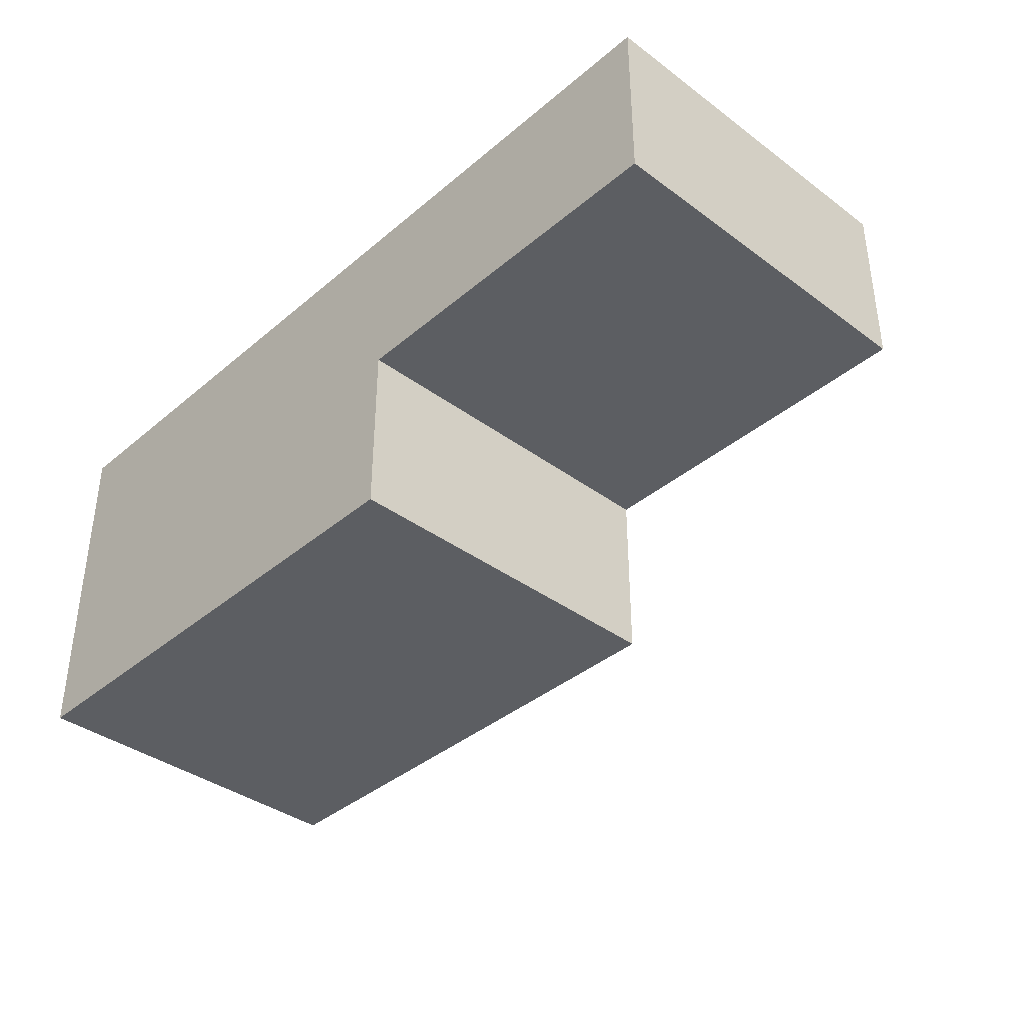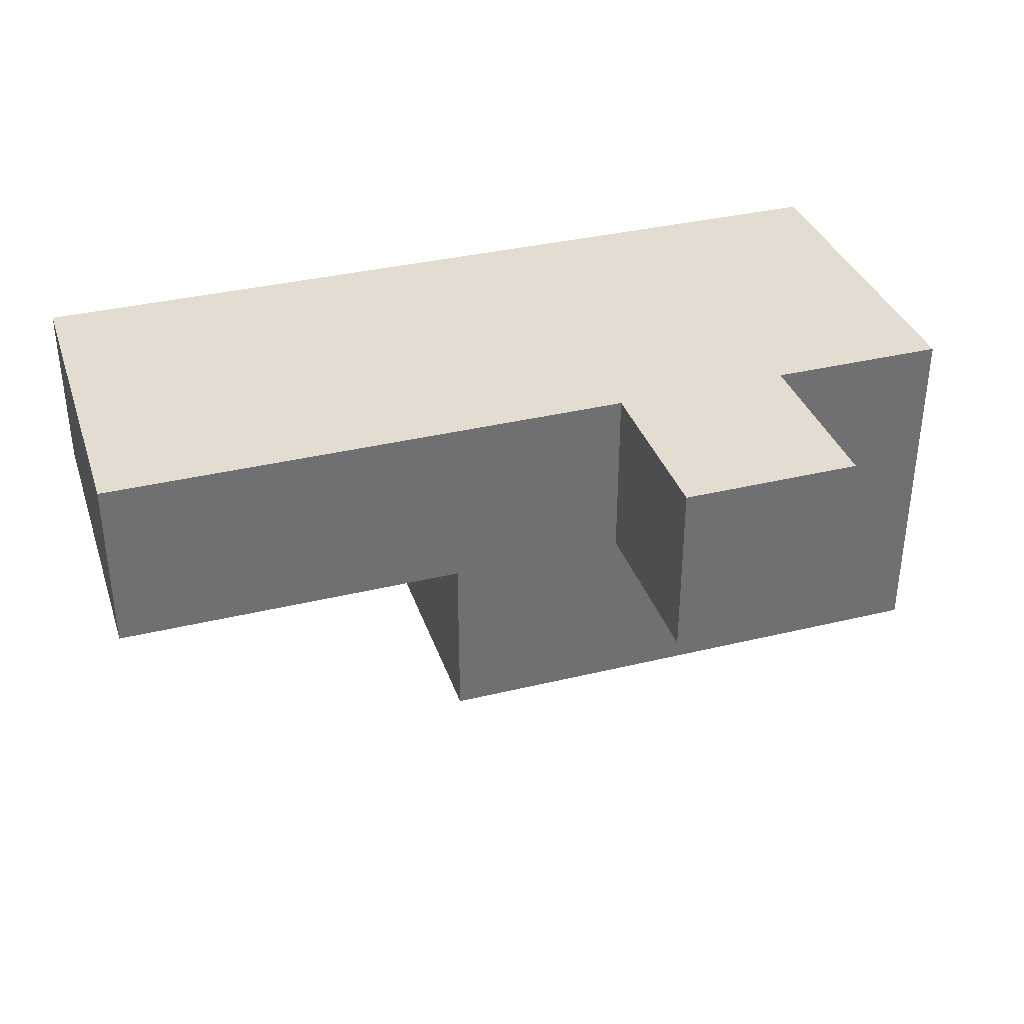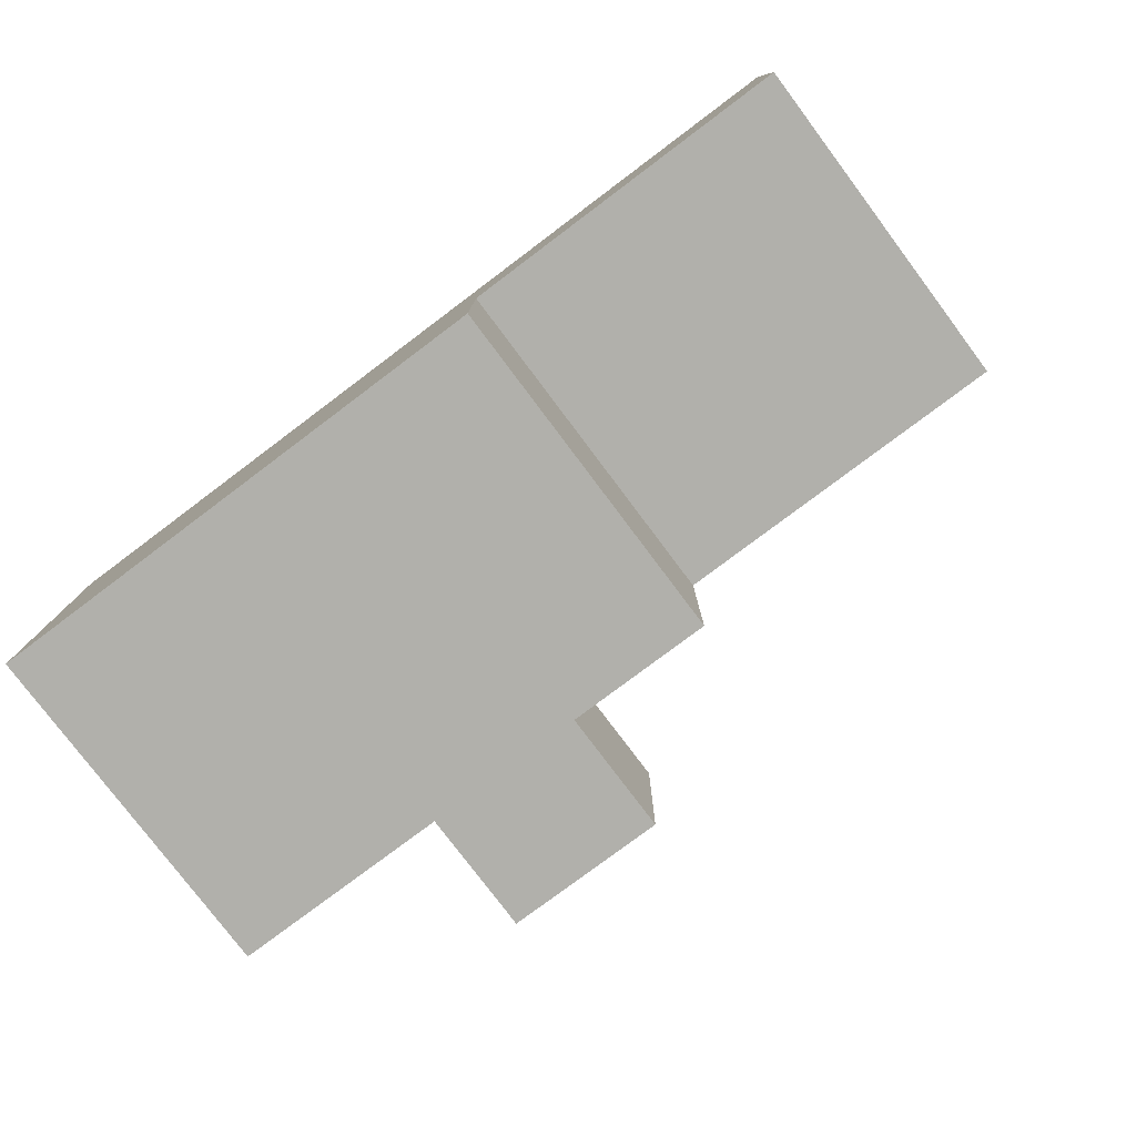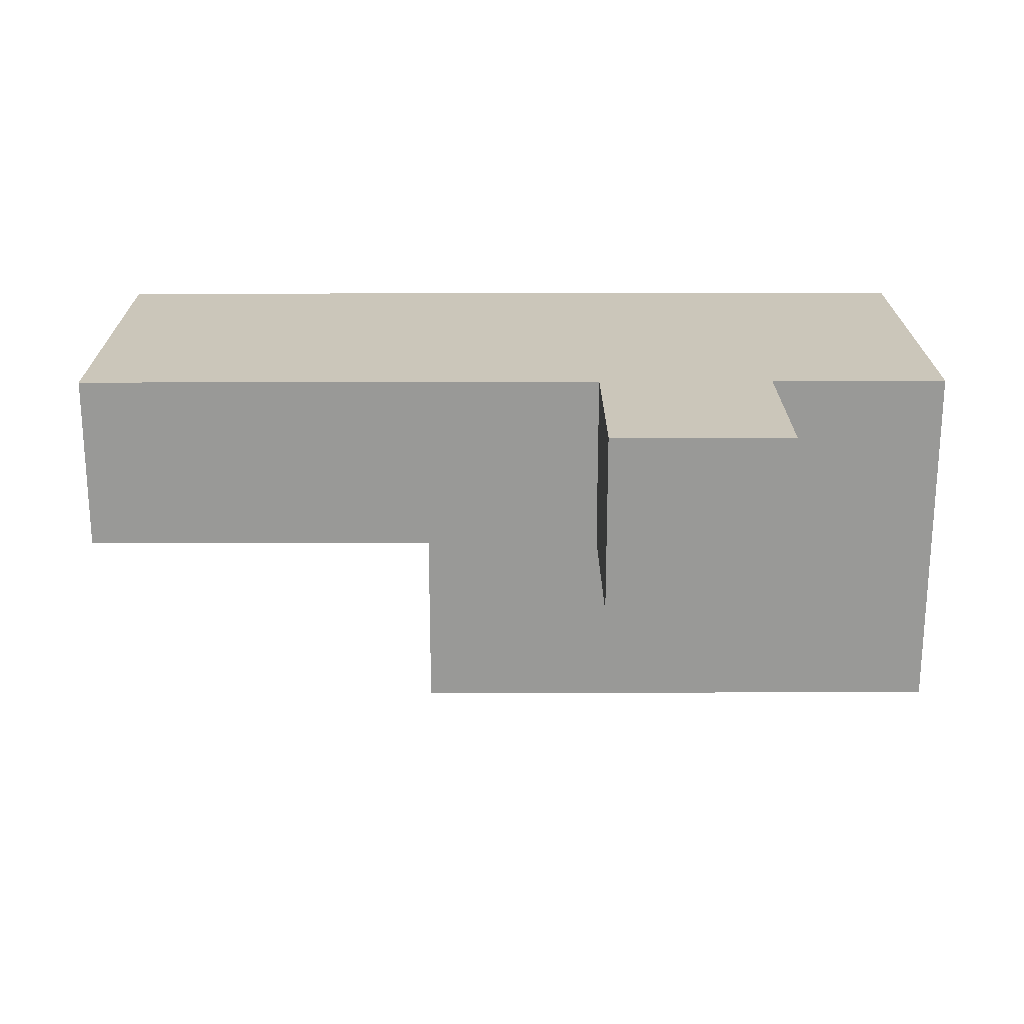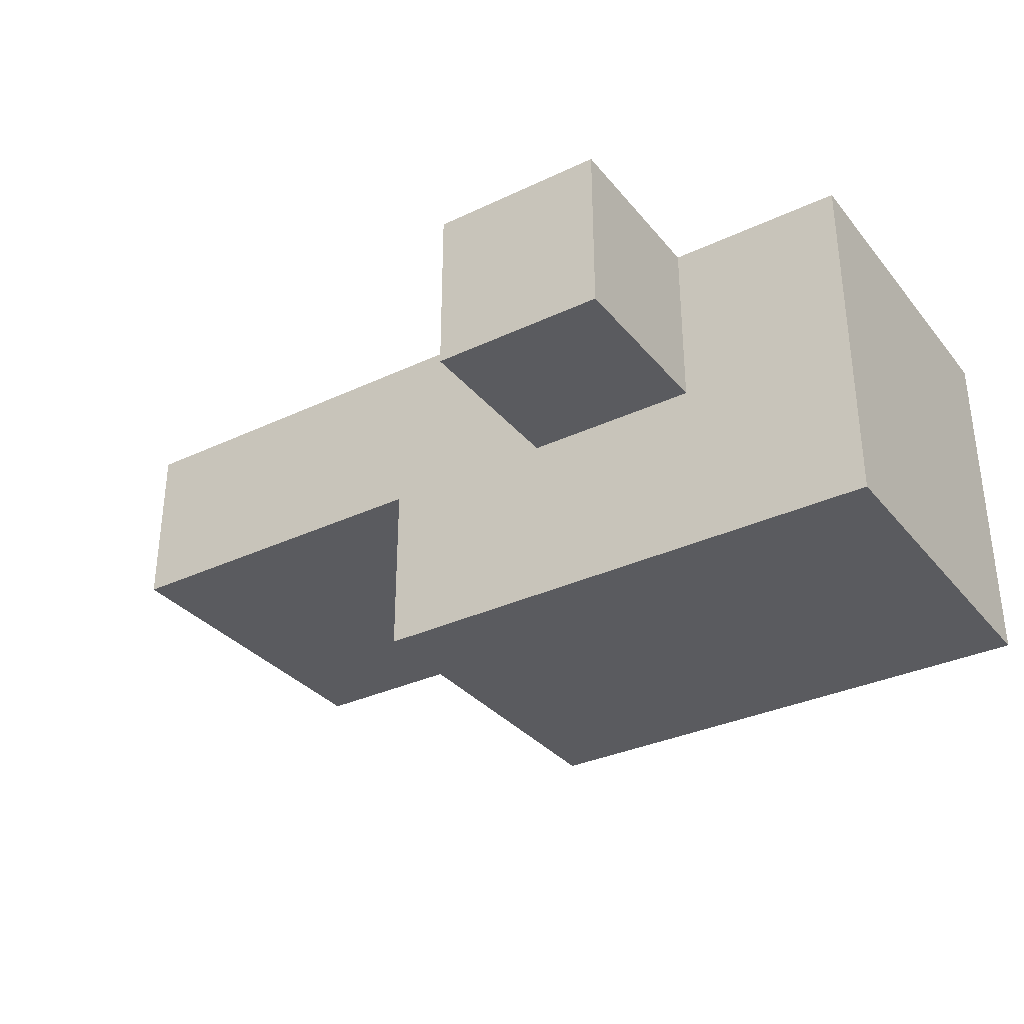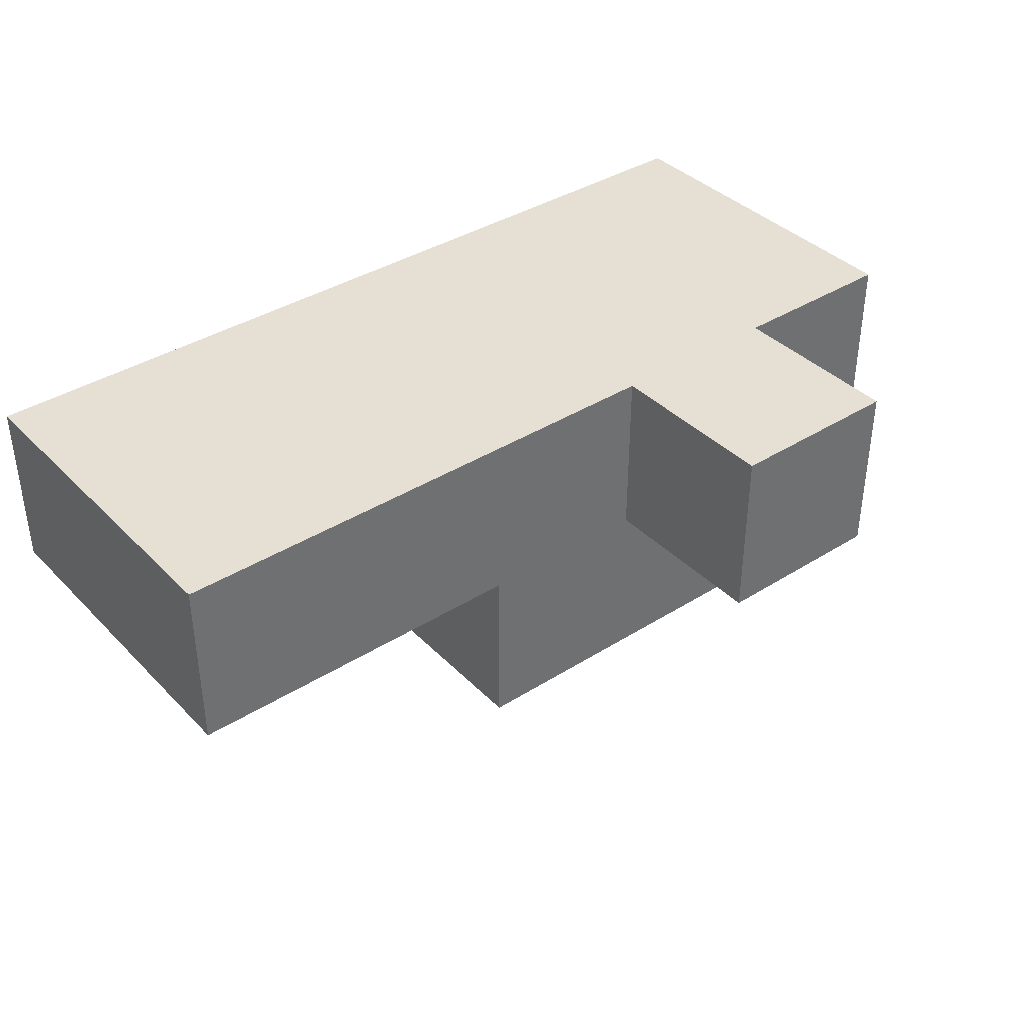
<metadata>
{"format":"obj","ext":"obj","renderer":"f3d","projection":"perspective","resolution":1024,"background":"white","views":[{"elev":-38.0,"azim":-133.2,"up":"+Y"},{"elev":35.4,"azim":-17.8,"up":"+Y"},{"elev":-78.5,"azim":-143.1,"up":"+Y"},{"elev":21.2,"azim":-0.4,"up":"+Y"},{"elev":-33.0,"azim":33.0,"up":"+Y"},{"elev":38.2,"azim":-38.6,"up":"+Y"}]}
</metadata>
<code>
o
v -0.1 0 0.2
v -0.1 0.1 0.2
v -0.2 0 0.2
v -0.2 0.1 0.2
v 0 -0.1 0.1
v 0 0.1 0.1
v -0.1 -0.1 0.1
v -0.1 0 0.1
v -0.1 0.1 0.1
v -0.2 0 0.1
v -0.2 0.1 0.1
v -0.3 -0.1 0.1
v -0.3 0 0.1
v -0.5 0 0.1
v -0.5 0.1 0.1
v 0 -0.1 -0.1
v 0 0.1 -0.1
v -0.1 -0.1 -0.1
v -0.1 0.1 -0.1
v -0.3 -0.1 -0.1
v -0.3 0 -0.1
v -0.5 0 -0.1
v -0.5 0.1 -0.1
v 0 -0.1 0.1
v -0.1 -0.1 0.1
v -0.3 -0.1 0.1
v 0 -0.1 -0.1
v -0.1 -0.1 -0.1
v -0.3 -0.1 -0.1
v -0.1 0 0.2
v -0.2 0 0.2
v -0.1 0 0.1
v -0.2 0 0.1
v -0.3 0 0.1
v -0.5 0 0.1
v -0.3 0 -0.1
v -0.5 0 -0.1
v -0.1 0.1 0.2
v -0.2 0.1 0.2
v 0 0.1 0.1
v -0.1 0.1 0.1
v -0.2 0.1 0.1
v -0.5 0.1 0.1
v 0 0.1 -0.1
v -0.1 0.1 -0.1
v -0.5 0.1 -0.1
v 0 -0.1 0.1
v 0 -0.1 -0.1
v 0 0.1 0.1
v 0 0.1 -0.1
v -0.1 0 0.2
v -0.1 0 0.1
v -0.1 0.1 0.2
v -0.1 0.1 0.1
v -0.2 0 0.2
v -0.2 0 0.1
v -0.2 0.1 0.2
v -0.2 0.1 0.1
v -0.3 -0.1 0.1
v -0.3 -0.1 -0.1
v -0.3 0 0.1
v -0.3 0 -0.1
v -0.5 0 0.1
v -0.5 0 -0.1
v -0.5 0.1 0.1
v -0.5 0.1 -0.1
f 1 2 3
f 3 2 4
f 5 6 7
f 7 6 8
f 8 6 9
f 7 8 10
f 7 10 12
f 10 11 12
f 12 11 13
f 13 11 14
f 14 11 15
f 18 17 16
f 19 17 18
f 20 19 18
f 21 19 20
f 22 19 21
f 23 19 22
f 24 25 27
f 25 26 28
f 27 25 28
f 28 26 29
f 30 31 32
f 32 31 33
f 34 35 36
f 36 35 37
f 41 39 38
f 42 39 41
f 44 41 40
f 45 43 42
f 45 41 44
f 45 42 41
f 46 43 45
f 47 48 49
f 49 48 50
f 51 52 53
f 53 52 54
f 57 56 55
f 58 56 57
f 61 60 59
f 62 60 61
f 65 64 63
f 66 64 65

</code>
